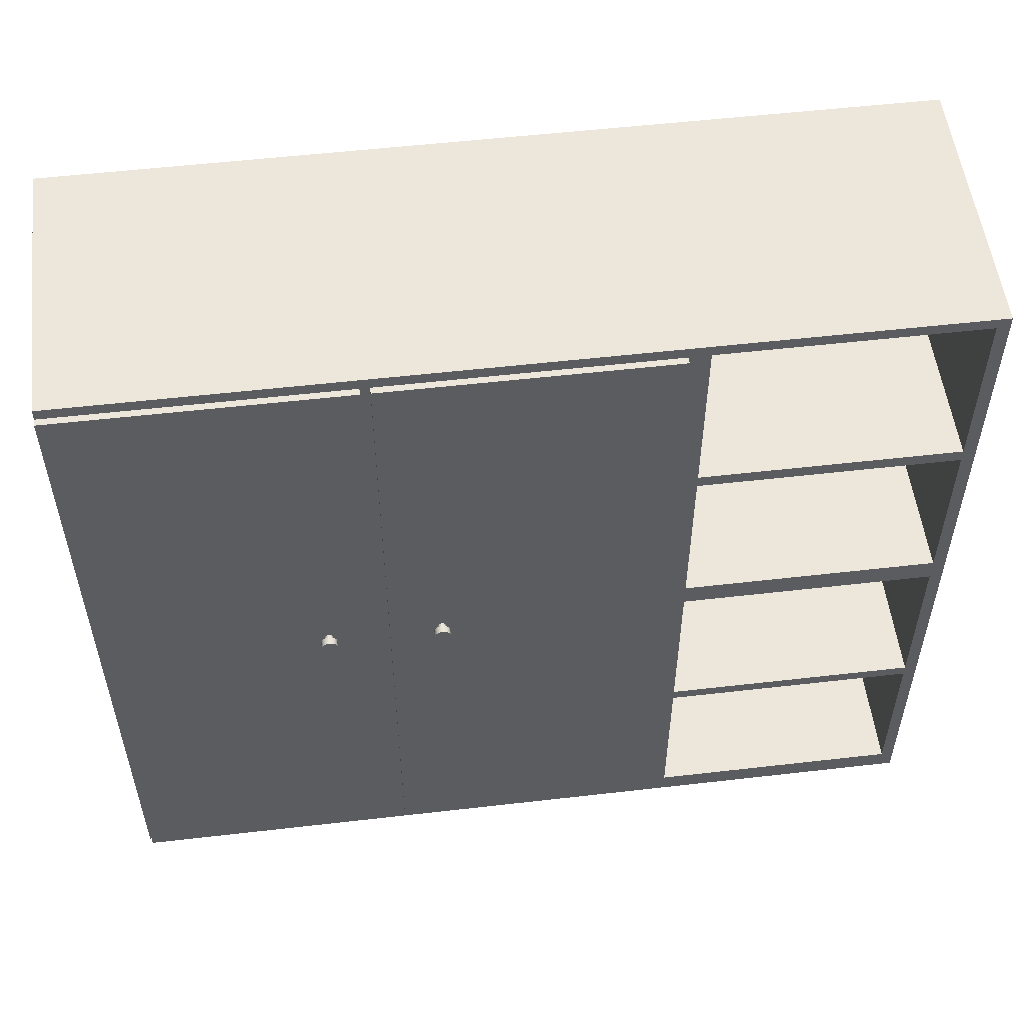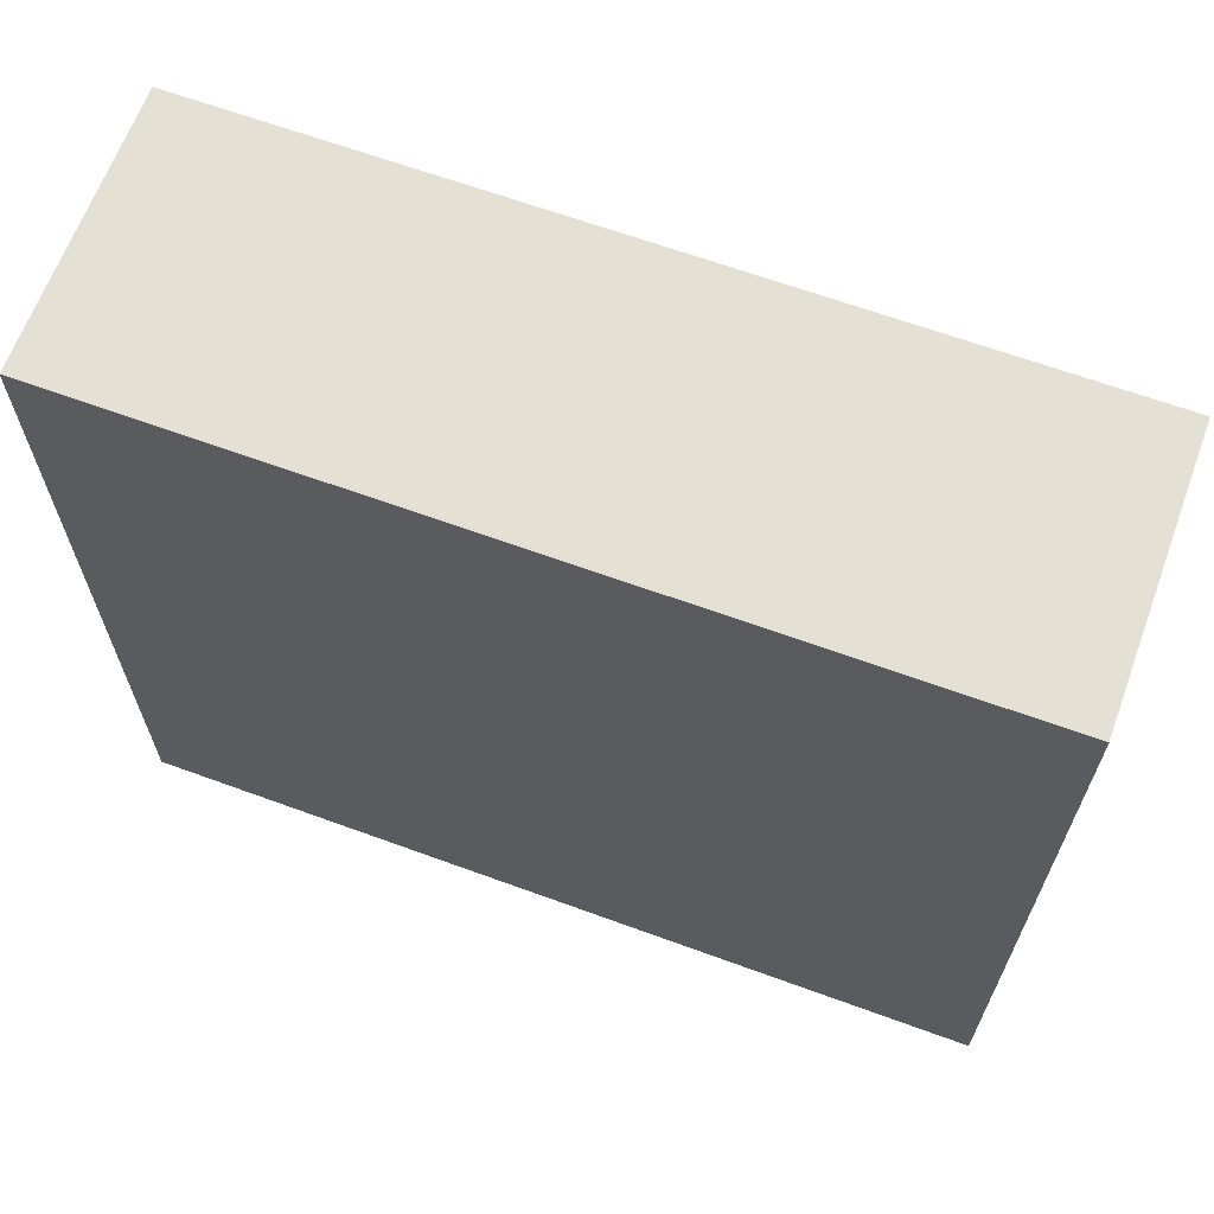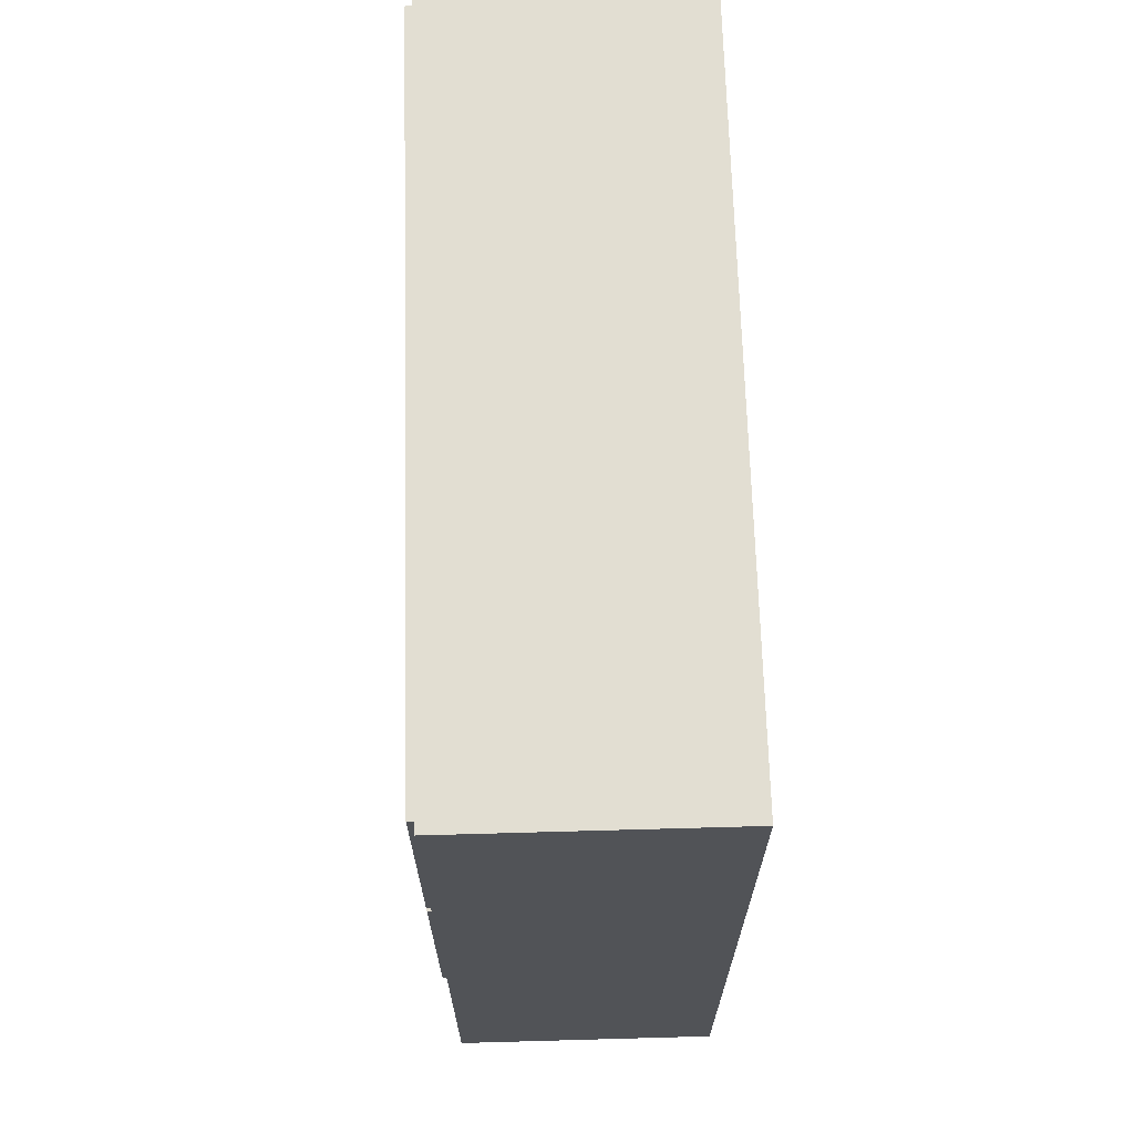
<metadata>
{"format":"obj","ext":"obj","renderer":"f3d","projection":"perspective","resolution":1024,"background":"white","views":[{"elev":54.1,"azim":83.0,"up":"+Y"},{"elev":65.2,"azim":-69.8,"up":"+Y"},{"elev":67.8,"azim":178.4,"up":"+Z"}]}
</metadata>
<code>
g default
v -332.4 -1.2e-05 96.33
v -332.4 -1.2e-05 -142.7
v -332.4 220.3 96.33
v -332.4 220.3 -142.7
v -409.6 220.3 96.33
v -409.6 220.3 -142.7
v -409.6 -1.2e-05 96.33
v -409.6 -1.2e-05 -142.7
v -332.4 220.3 -67.97
v -409.6 220.3 -67.97
v -409.6 -1.2e-05 -67.97
v -332.4 -1.2e-05 -67.97
v -332.4 220.3 -62.17
v -409.6 220.3 -62.17
v -409.6 -1.2e-05 -62.17
v -332.4 -1.2e-05 -62.17
v -332.4 220.3 15.79
v -409.6 220.3 15.79
v -409.6 -1.2e-05 15.79
v -332.4 -1.2e-05 15.79
v -332.4 220.3 18.37
v -409.6 220.3 18.37
v -409.6 -1.2e-05 18.37
v -332.4 -1.2e-05 18.37
v -332.4 167.1 -142.7
v -332.4 167.1 -67.97
v -332.4 167.1 -62.17
v -332.4 167.1 15.79
v -332.4 167.1 18.37
v -332.4 167.1 96.33
v -409.6 167.1 96.35
v -409.6 167.1 18.39
v -409.6 167.1 15.81
v -409.6 167.1 -62.15
v -409.6 167.1 -67.95
v -409.6 167.1 -142.7
v -332.4 163.4 -142.7
v -332.4 163.4 -67.97
v -332.4 163.4 -62.17
v -332.4 163.4 15.79
v -332.4 163.4 18.37
v -332.4 163.4 96.33
v -409.6 163.4 96.35
v -409.6 163.4 18.39
v -409.6 163.4 15.79
v -409.6 163.4 -62.17
v -409.6 163.4 -67.95
v -409.6 163.4 -142.7
v -332.4 217.1 -142.7
v -332.4 217.1 -67.97
v -332.4 217.1 -62.17
v -332.4 217.1 15.79
v -332.4 217.1 18.37
v -332.4 217.1 96.33
v -409.6 217.1 96.35
v -409.6 217.1 18.39
v -409.6 217.1 15.81
v -409.6 217.1 -62.15
v -409.6 217.1 -67.95
v -409.6 217.1 -142.7
v -332.4 108.4 -142.7
v -332.4 108.4 -67.97
v -332.4 108.4 -62.17
v -332.4 108.4 15.79
v -332.4 108.4 18.37
v -332.4 108.4 96.33
v -409.6 108.4 96.35
v -409.6 108.4 -142.7
v -332.4 115.2 -142.7
v -332.4 115.2 -67.97
v -332.4 115.2 -62.17
v -332.4 115.2 15.79
v -332.4 115.2 18.37
v -332.4 115.2 96.33
v -409.6 115.2 96.35
v -409.6 115.2 18.39
v -409.6 115.2 15.79
v -409.6 115.2 -62.17
v -409.6 115.2 -67.95
v -409.6 115.2 -142.7
v -332.4 59.19 -142.7
v -332.4 59.19 -67.97
v -332.4 59.19 -62.17
v -332.4 59.19 15.79
v -332.4 59.19 18.37
v -332.4 59.19 96.33
v -409.6 59.19 96.35
v -409.6 59.19 18.39
v -409.6 59.19 15.81
v -409.6 59.19 -62.15
v -409.6 59.19 -67.95
v -409.6 59.19 -142.7
v -332.4 55.7 -142.7
v -332.4 55.7 -67.97
v -332.4 55.7 -62.17
v -332.4 55.7 15.79
v -332.4 55.7 18.37
v -332.4 55.7 96.33
v -409.6 55.7 96.35
v -409.6 55.7 18.39
v -409.6 55.7 15.81
v -409.6 55.7 -62.15
v -409.6 55.7 -67.95
v -409.6 55.7 -142.7
v -332.4 6.429 -142.7
v -332.4 6.429 -67.97
v -332.4 6.429 -62.17
v -332.4 6.429 15.79
v -332.4 6.429 18.37
v -332.4 6.429 96.33
v -409.6 6.429 96.35
v -409.6 6.429 18.39
v -409.6 6.429 15.81
v -409.6 6.429 -62.15
v -409.6 6.429 -67.95
v -409.6 6.429 -142.7
v -332.4 163.4 -139.2
v -332.4 115.2 -139.2
v -332.4 108.4 -139.2
v -332.4 59.19 -139.2
v -332.4 55.7 -139.2
v -332.4 6.429 -139.2
v -332.4 -9e-06 -139.2
v -409.6 -9e-06 -139.2
v -409.6 6.429 -139.1
v -409.6 55.7 -139.1
v -409.6 59.19 -139.1
v -409.6 108.4 -139.1
v -409.6 115.2 -139.1
v -409.6 163.4 -139.1
v -409.6 167.1 -139.1
v -409.6 217.1 -139.1
v -409.6 220.3 -139.2
v -332.4 220.3 -139.2
v -332.4 217.1 -139.2
v -332.4 167.1 -139.2
v -405.6 115.2 -67.97
v -405.6 163.4 -67.97
v -405.6 115.2 -139.2
v -405.6 163.4 -139.2
v -405.6 59.19 -67.97
v -405.6 108.4 -67.97
v -405.6 59.19 -139.2
v -405.6 108.4 -139.2
v -405.6 6.429 -67.97
v -405.6 55.7 -67.97
v -405.6 6.429 -139.2
v -405.6 55.7 -139.2
v -405.6 167.1 -67.97
v -405.6 217.1 -67.97
v -405.6 167.1 -139.2
v -405.6 217.1 -139.2
v -330.6 167.1 15.79
v -330.6 217.1 15.79
v -330.6 167.1 -62.17
v -330.6 217.1 -62.17
v -330.6 163.4 15.79
v -330.6 163.4 -62.17
v -330.6 108.4 15.79
v -330.6 115.2 15.79
v -330.6 108.4 -62.17
v -330.6 115.2 -62.17
v -330.6 59.19 15.79
v -330.6 59.19 -62.17
v -330.6 55.7 15.79
v -330.6 55.7 -62.17
v -330.6 6.429 15.79
v -330.6 6.429 -62.17
v -330.6 167.1 18.37
v -330.6 167.1 96.33
v -330.6 217.1 18.37
v -330.6 217.1 96.33
v -330.6 163.4 18.37
v -330.6 163.4 96.33
v -330.6 108.4 18.37
v -330.6 108.4 96.33
v -330.6 115.2 18.37
v -330.6 115.2 96.33
v -330.6 59.19 18.37
v -330.6 59.19 96.33
v -330.6 55.7 18.37
v -330.6 55.7 96.33
v -330.6 6.429 18.37
v -330.6 6.429 96.33
v -409.6 108.4 -67.95
v -409.6 108.4 -62.17
v -409.6 108.4 15.79
v -409.6 108.4 18.39
v -329 112 31.8
v -329 112.2 31.87
v -329 112.4 31.99
v -329 112.6 32.14
v -329 112.7 32.33
v -329 112.8 32.55
v -329 112.9 32.78
v -329 112.9 33.01
v -329 112.8 33.24
v -329 112.7 33.46
v -329 112.6 33.65
v -329 112.4 33.8
v -329 112.2 33.92
v -329 112 33.99
v -329 111.8 34.02
v -329 111.5 33.99
v -329 111.3 33.92
v -329 111.1 33.8
v -329 110.9 33.65
v -329 110.8 33.46
v -329 110.7 33.24
v -329 110.6 33.01
v -329 110.6 32.78
v -329 110.7 32.55
v -329 110.8 32.33
v -329 110.9 32.14
v -329 111.1 31.99
v -329 111.3 31.87
v -329 111.5 31.8
v -329 111.8 31.77
v -329 112.2 30.7
v -329 112.7 30.84
v -329 113.1 31.08
v -329 113.4 31.39
v -329 113.7 31.77
v -329 113.9 32.2
v -329 114 32.66
v -329 114 33.13
v -329 113.9 33.59
v -329 113.7 34.02
v -329 113.4 34.4
v -329 113.1 34.71
v -329 112.7 34.95
v -329 112.2 35.09
v -329 111.8 35.14
v -329 111.3 35.09
v -329 110.9 34.95
v -329 110.4 34.71
v -329 110.1 34.4
v -329 109.8 34.02
v -329 109.6 33.59
v -329 109.5 33.13
v -329 109.5 32.66
v -329 109.6 32.2
v -329 109.8 31.77
v -329 110.1 31.39
v -329 110.4 31.08
v -329 110.9 30.84
v -329 111.3 30.7
v -329 111.8 30.65
v -327 112.2 30.7
v -327 112.7 30.84
v -327 113.1 31.08
v -327 113.4 31.39
v -327 113.7 31.77
v -327 113.9 32.2
v -327 114 32.66
v -327 114 33.13
v -327 113.9 33.59
v -327 113.7 34.02
v -327 113.4 34.4
v -327 113.1 34.71
v -327 112.7 34.95
v -327 112.2 35.09
v -327 111.8 35.14
v -327 111.3 35.09
v -327 110.9 34.95
v -327 110.4 34.71
v -327 110.1 34.4
v -327 109.8 34.02
v -327 109.6 33.59
v -327 109.5 33.13
v -327 109.5 32.66
v -327 109.6 32.2
v -327 109.8 31.77
v -327 110.1 31.39
v -327 110.4 31.08
v -327 110.9 30.84
v -327 111.3 30.7
v -327 111.8 30.65
v -327 111.8 32.89
v -331.1 112 31.8
v -331.1 112.2 31.87
v -331.1 112.4 31.99
v -331.1 112.6 32.14
v -331.1 112.7 32.33
v -331.1 112.8 32.55
v -331.1 112.9 32.78
v -331.1 112.9 33.01
v -331.1 112.8 33.24
v -331.1 112.7 33.46
v -331.1 112.6 33.65
v -331.1 112.4 33.8
v -331.1 112.2 33.92
v -331.1 112 33.99
v -331.1 111.8 34.02
v -331.1 111.5 33.99
v -331.1 111.3 33.92
v -331.1 111.1 33.8
v -331.1 110.9 33.65
v -331.1 110.8 33.46
v -331.1 110.7 33.24
v -331.1 110.6 33.01
v -331.1 110.6 32.78
v -331.1 110.7 32.55
v -331.1 110.8 32.33
v -331.1 110.9 32.14
v -331.1 111.1 31.99
v -331.1 111.3 31.87
v -331.1 111.5 31.8
v -331.1 111.8 31.77
v -329 112 0.1647
v -329 112.2 0.2372
v -329 112.4 0.3546
v -329 112.6 0.5116
v -329 112.7 0.7015
v -329 112.8 0.9159
v -329 112.9 1.146
v -329 112.9 1.38
v -329 112.8 1.61
v -329 112.7 1.824
v -329 112.6 2.014
v -329 112.4 2.171
v -329 112.2 2.289
v -329 112 2.361
v -329 111.8 2.386
v -329 111.5 2.361
v -329 111.3 2.289
v -329 111.1 2.171
v -329 110.9 2.014
v -329 110.8 1.824
v -329 110.7 1.61
v -329 110.6 1.38
v -329 110.6 1.146
v -329 110.7 0.9159
v -329 110.8 0.7015
v -329 110.9 0.5116
v -329 111.1 0.3546
v -329 111.3 0.2372
v -329 111.5 0.1647
v -329 111.8 0.1402
v -329 112.2 -0.9335
v -329 112.7 -0.7884
v -329 113.1 -0.5537
v -329 113.4 -0.2396
v -329 113.7 0.1402
v -329 113.9 0.569
v -329 114 1.028
v -329 114 1.498
v -329 113.9 1.957
v -329 113.7 2.386
v -329 113.4 2.765
v -329 113.1 3.079
v -329 112.7 3.314
v -329 112.2 3.459
v -329 111.8 3.508
v -329 111.3 3.459
v -329 110.9 3.314
v -329 110.4 3.079
v -329 110.1 2.765
v -329 109.8 2.386
v -329 109.6 1.957
v -329 109.5 1.498
v -329 109.5 1.028
v -329 109.6 0.569
v -329 109.8 0.1402
v -329 110.1 -0.2396
v -329 110.4 -0.5537
v -329 110.9 -0.7884
v -329 111.3 -0.9335
v -329 111.8 -0.9825
v -327 112.2 -0.9335
v -327 112.7 -0.7884
v -327 113.1 -0.5537
v -327 113.4 -0.2396
v -327 113.7 0.1402
v -327 113.9 0.569
v -327 114 1.028
v -327 114 1.498
v -327 113.9 1.957
v -327 113.7 2.386
v -327 113.4 2.765
v -327 113.1 3.079
v -327 112.7 3.314
v -327 112.2 3.459
v -327 111.8 3.508
v -327 111.3 3.459
v -327 110.9 3.314
v -327 110.4 3.079
v -327 110.1 2.765
v -327 109.8 2.386
v -327 109.6 1.957
v -327 109.5 1.498
v -327 109.5 1.028
v -327 109.6 0.569
v -327 109.8 0.1402
v -327 110.1 -0.2396
v -327 110.4 -0.5537
v -327 110.9 -0.7884
v -327 111.3 -0.9335
v -327 111.8 -0.9825
v -327 111.8 1.263
v -331.1 112 0.1647
v -331.1 112.2 0.2372
v -331.1 112.4 0.3546
v -331.1 112.6 0.5116
v -331.1 112.7 0.7015
v -331.1 112.8 0.9159
v -331.1 112.9 1.146
v -331.1 112.9 1.38
v -331.1 112.8 1.61
v -331.1 112.7 1.824
v -331.1 112.6 2.014
v -331.1 112.4 2.171
v -331.1 112.2 2.289
v -331.1 112 2.361
v -331.1 111.8 2.386
v -331.1 111.5 2.361
v -331.1 111.3 2.289
v -331.1 111.1 2.171
v -331.1 110.9 2.014
v -331.1 110.8 1.824
v -331.1 110.7 1.61
v -331.1 110.6 1.38
v -331.1 110.6 1.146
v -331.1 110.7 0.9159
v -331.1 110.8 0.7015
v -331.1 110.9 0.5116
v -331.1 111.1 0.3546
v -331.1 111.3 0.2372
v -331.1 111.5 0.1647
v -331.1 111.8 0.1402
g cabnet:cabnet
f 1 24 109 110
f 3 21 22 5
f 111 112 23 7
f 7 23 24 1
f 2 8 116 105
f 7 1 110 111
f 134 4 6 133
f 124 125 116 8
f 123 124 8 2
f 122 123 2 105
f 13 9 10 14
f 15 114 115 11
f 16 15 11 12
f 107 16 12 106
f 17 13 14 18
f 19 113 114 15
f 20 19 15 16
f 108 20 16 107
f 21 17 18 22
f 23 112 113 19
f 24 23 19 20
f 109 24 20 108
f 135 136 25 49
f 51 27 26 50
f 154 153 155 156
f 53 29 28 52
f 170 169 171 172
f 31 30 54 55
f 55 56 32 31
f 33 32 56 57
f 34 33 57 58
f 35 34 58 59
f 36 131 132 60
f 25 36 60 49
f 136 117 37 25
f 27 39 38 26
f 153 157 158 155
f 29 41 40 28
f 174 173 169 170
f 43 42 30 31
f 31 32 44 43
f 45 44 32 33
f 46 45 33 34
f 47 46 34 35
f 48 130 131 36
f 37 48 36 25
f 134 135 49 4
f 13 51 50 9
f 17 52 51 13
f 21 53 52 17
f 54 53 21 3
f 55 54 3 5
f 5 22 56 55
f 57 56 22 18
f 58 57 18 14
f 59 58 14 10
f 60 132 133 6
f 49 60 6 4
f 118 119 61 69
f 71 63 62 70
f 160 159 161 162
f 73 65 64 72
f 176 175 177 178
f 67 66 74 75
f 68 128 129 80
f 61 68 80 69
f 117 118 69 37
f 39 71 70 38
f 157 160 162 158
f 41 73 72 40
f 178 177 173 174
f 75 74 42 43
f 43 44 76 75
f 77 76 44 45
f 78 77 45 46
f 79 78 46 47
f 80 129 130 48
f 69 80 48 37
f 119 120 81 61
f 63 83 82 62
f 159 163 164 161
f 65 85 84 64
f 180 179 175 176
f 87 86 66 67
f 188 67 75 76
f 187 188 76 77
f 186 187 77 78
f 185 186 78 79
f 92 127 128 68
f 81 92 68 61
f 120 121 93 81
f 83 95 94 82
f 163 165 166 164
f 85 97 96 84
f 182 181 179 180
f 99 98 86 87
f 87 88 100 99
f 101 100 88 89
f 102 101 89 90
f 103 102 90 91
f 104 126 127 92
f 93 104 92 81
f 121 122 105 93
f 95 107 106 94
f 165 167 168 166
f 97 109 108 96
f 184 183 181 182
f 111 110 98 99
f 99 100 112 111
f 113 112 100 101
f 114 113 101 102
f 115 114 102 103
f 116 125 126 104
f 105 116 104 93
f 138 137 139 140
f 70 62 119 118
f 142 141 143 144
f 82 94 121 120
f 146 145 147 148
f 106 12 123 122
f 12 11 124 123
f 11 115 125 124
f 126 125 115 103
f 127 126 103 91
f 128 185 79 129
f 130 129 79 47
f 131 130 47 35
f 132 131 35 59
f 133 132 59 10
f 9 134 133 10
f 9 50 135 134
f 150 149 151 152
f 26 38 117 136
f 38 70 137 138
f 70 118 139 137
f 118 117 140 139
f 117 38 138 140
f 62 82 141 142
f 82 120 143 141
f 120 119 144 143
f 119 62 142 144
f 94 106 145 146
f 106 122 147 145
f 122 121 148 147
f 121 94 146 148
f 50 26 149 150
f 26 136 151 149
f 136 135 152 151
f 135 50 150 152
f 52 28 153 154
f 27 51 156 155
f 51 52 154 156
f 28 40 157 153
f 39 27 155 158
f 72 64 159 160
f 63 71 162 161
f 40 72 160 157
f 71 39 158 162
f 64 84 163 159
f 83 63 161 164
f 84 96 165 163
f 95 83 164 166
f 96 108 167 165
f 108 107 168 167
f 107 95 166 168
f 29 53 171 169
f 53 54 172 171
f 54 30 170 172
f 41 29 169 173
f 30 42 174 170
f 65 73 177 175
f 74 66 176 178
f 73 41 173 177
f 42 74 178 174
f 85 65 175 179
f 66 86 180 176
f 97 85 179 181
f 86 98 182 180
f 110 109 183 184
f 109 97 181 183
f 98 110 184 182
f 128 127 91 185
f 91 90 186 185
f 90 89 187 186
f 89 88 188 187
f 88 87 67 188
f 189 190 220 219
f 190 191 221 220
f 191 192 222 221
f 192 193 223 222
f 193 194 224 223
f 194 195 225 224
f 195 196 226 225
f 196 197 227 226
f 197 198 228 227
f 198 199 229 228
f 199 200 230 229
f 200 201 231 230
f 201 202 232 231
f 202 203 233 232
f 203 204 234 233
f 204 205 235 234
f 205 206 236 235
f 206 207 237 236
f 207 208 238 237
f 208 209 239 238
f 209 210 240 239
f 210 211 241 240
f 211 212 242 241
f 212 213 243 242
f 213 214 244 243
f 214 215 245 244
f 215 216 246 245
f 216 217 247 246
f 217 218 248 247
f 218 189 219 248
f 219 220 250 249
f 220 221 251 250
f 221 222 252 251
f 222 223 253 252
f 223 224 254 253
f 224 225 255 254
f 225 226 256 255
f 226 227 257 256
f 227 228 258 257
f 228 229 259 258
f 229 230 260 259
f 230 231 261 260
f 231 232 262 261
f 232 233 263 262
f 233 234 264 263
f 234 235 265 264
f 235 236 266 265
f 236 237 267 266
f 237 238 268 267
f 238 239 269 268
f 239 240 270 269
f 240 241 271 270
f 241 242 272 271
f 242 243 273 272
f 243 244 274 273
f 244 245 275 274
f 245 246 276 275
f 246 247 277 276
f 247 248 278 277
f 248 219 249 278
f 250 279 249
f 251 279 250
f 252 279 251
f 253 279 252
f 254 279 253
f 255 279 254
f 256 279 255
f 257 279 256
f 258 279 257
f 259 279 258
f 260 279 259
f 261 279 260
f 262 279 261
f 263 279 262
f 264 279 263
f 265 279 264
f 266 279 265
f 267 279 266
f 268 279 267
f 269 279 268
f 270 279 269
f 271 279 270
f 272 279 271
f 273 279 272
f 274 279 273
f 275 279 274
f 276 279 275
f 277 279 276
f 278 279 277
f 249 279 278
f 190 189 280 281
f 191 190 281 282
f 192 191 282 283
f 193 192 283 284
f 194 193 284 285
f 195 194 285 286
f 196 195 286 287
f 197 196 287 288
f 198 197 288 289
f 199 198 289 290
f 200 199 290 291
f 201 200 291 292
f 202 201 292 293
f 203 202 293 294
f 204 203 294 295
f 205 204 295 296
f 206 205 296 297
f 207 206 297 298
f 208 207 298 299
f 209 208 299 300
f 210 209 300 301
f 211 210 301 302
f 212 211 302 303
f 213 212 303 304
f 214 213 304 305
f 215 214 305 306
f 216 215 306 307
f 217 216 307 308
f 218 217 308 309
f 189 218 309 280
f 310 311 341 340
f 311 312 342 341
f 312 313 343 342
f 313 314 344 343
f 314 315 345 344
f 315 316 346 345
f 316 317 347 346
f 317 318 348 347
f 318 319 349 348
f 319 320 350 349
f 320 321 351 350
f 321 322 352 351
f 322 323 353 352
f 323 324 354 353
f 324 325 355 354
f 325 326 356 355
f 326 327 357 356
f 327 328 358 357
f 328 329 359 358
f 329 330 360 359
f 330 331 361 360
f 331 332 362 361
f 332 333 363 362
f 333 334 364 363
f 334 335 365 364
f 335 336 366 365
f 336 337 367 366
f 337 338 368 367
f 338 339 369 368
f 339 310 340 369
f 340 341 371 370
f 341 342 372 371
f 342 343 373 372
f 343 344 374 373
f 344 345 375 374
f 345 346 376 375
f 346 347 377 376
f 347 348 378 377
f 348 349 379 378
f 349 350 380 379
f 350 351 381 380
f 351 352 382 381
f 352 353 383 382
f 353 354 384 383
f 354 355 385 384
f 355 356 386 385
f 356 357 387 386
f 357 358 388 387
f 358 359 389 388
f 359 360 390 389
f 360 361 391 390
f 361 362 392 391
f 362 363 393 392
f 363 364 394 393
f 364 365 395 394
f 365 366 396 395
f 366 367 397 396
f 367 368 398 397
f 368 369 399 398
f 369 340 370 399
f 371 400 370
f 372 400 371
f 373 400 372
f 374 400 373
f 375 400 374
f 376 400 375
f 377 400 376
f 378 400 377
f 379 400 378
f 380 400 379
f 381 400 380
f 382 400 381
f 383 400 382
f 384 400 383
f 385 400 384
f 386 400 385
f 387 400 386
f 388 400 387
f 389 400 388
f 390 400 389
f 391 400 390
f 392 400 391
f 393 400 392
f 394 400 393
f 395 400 394
f 396 400 395
f 397 400 396
f 398 400 397
f 399 400 398
f 370 400 399
f 311 310 401 402
f 312 311 402 403
f 313 312 403 404
f 314 313 404 405
f 315 314 405 406
f 316 315 406 407
f 317 316 407 408
f 318 317 408 409
f 319 318 409 410
f 320 319 410 411
f 321 320 411 412
f 322 321 412 413
f 323 322 413 414
f 324 323 414 415
f 325 324 415 416
f 326 325 416 417
f 327 326 417 418
f 328 327 418 419
f 329 328 419 420
f 330 329 420 421
f 331 330 421 422
f 332 331 422 423
f 333 332 423 424
f 334 333 424 425
f 335 334 425 426
f 336 335 426 427
f 337 336 427 428
f 338 337 428 429
f 339 338 429 430
f 310 339 430 401

</code>
